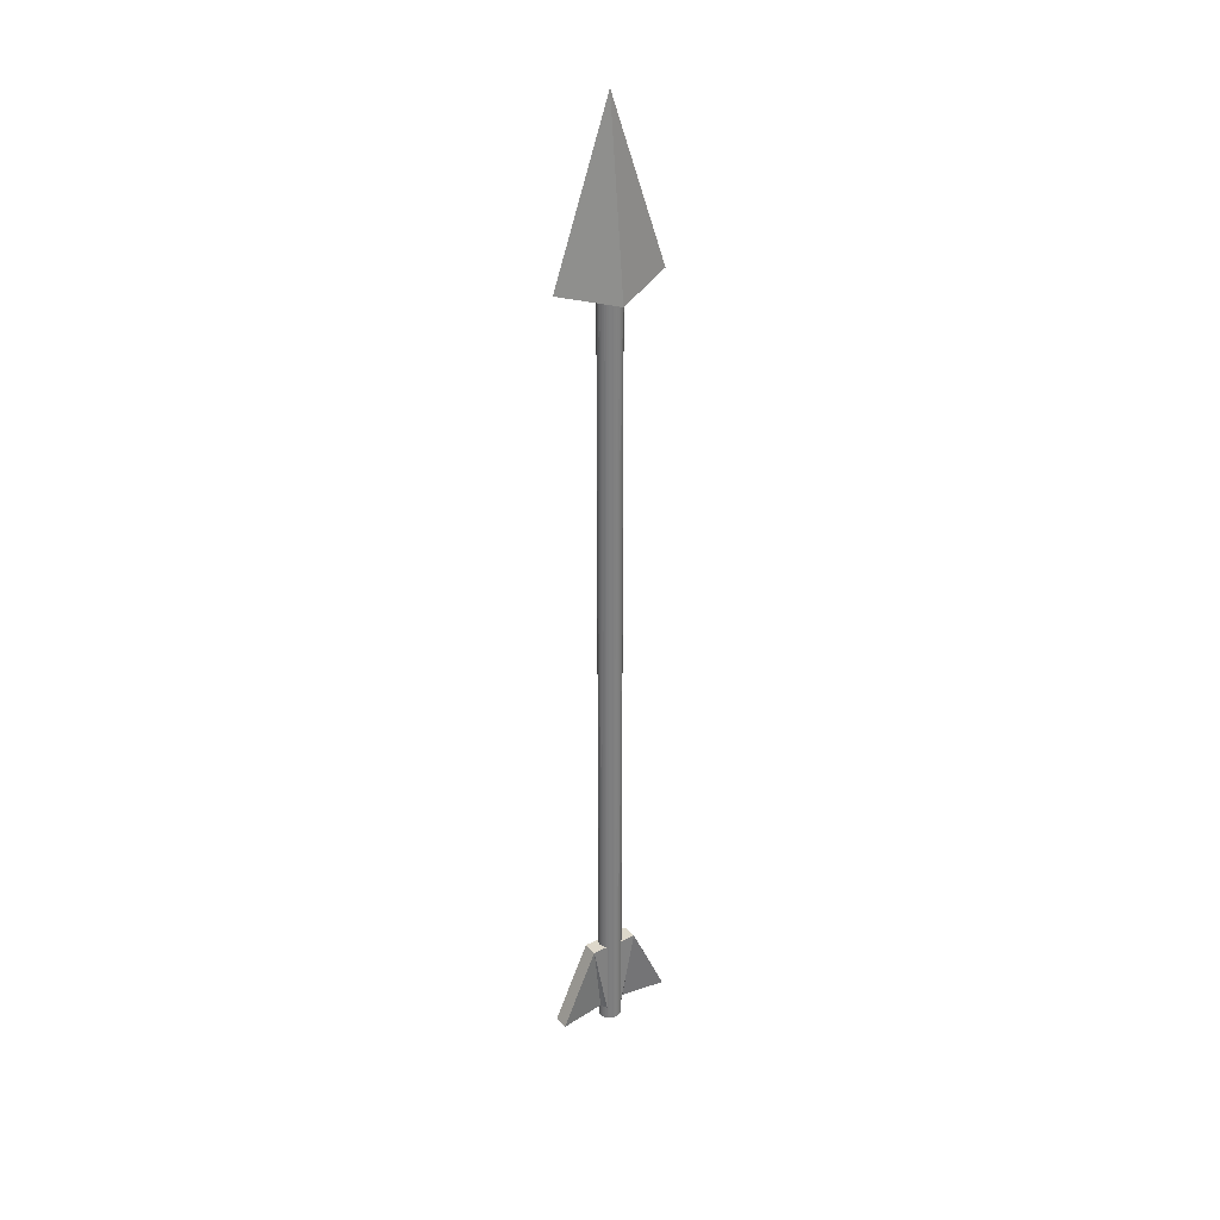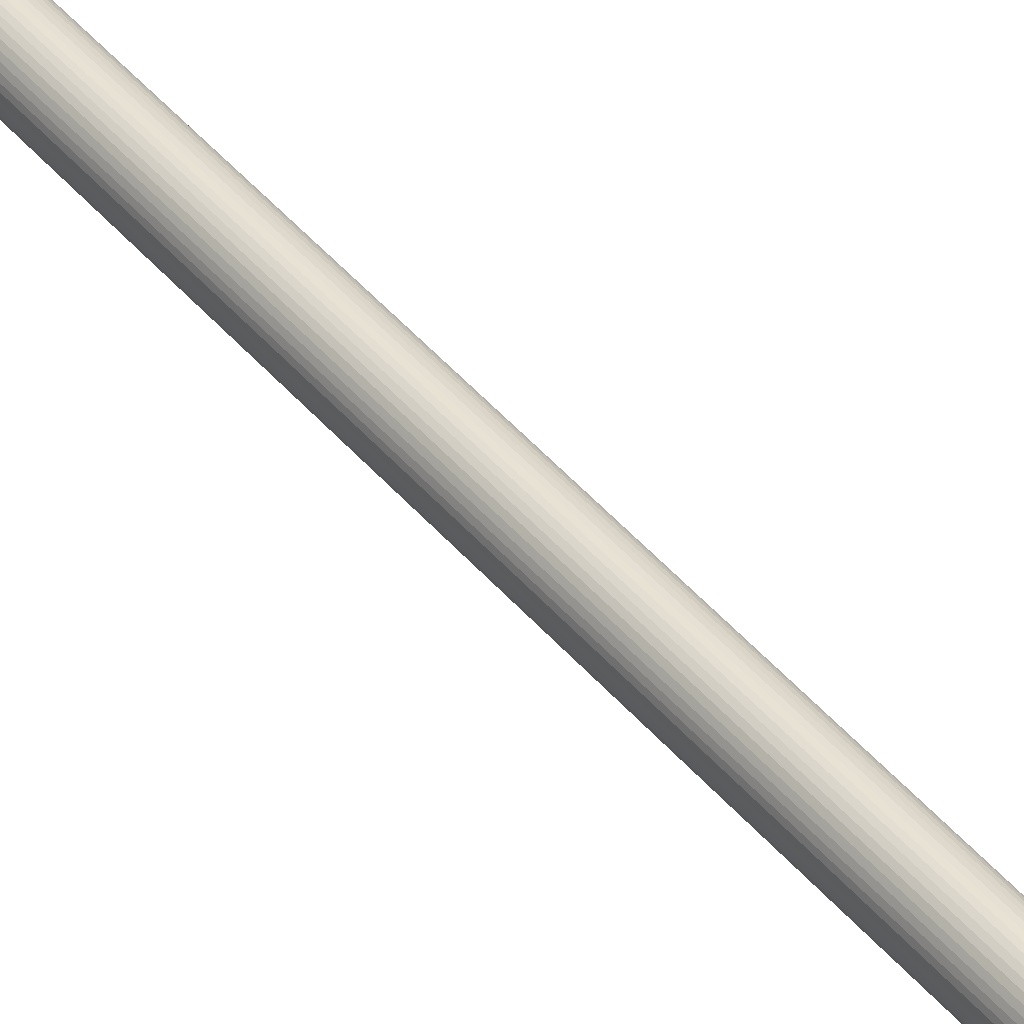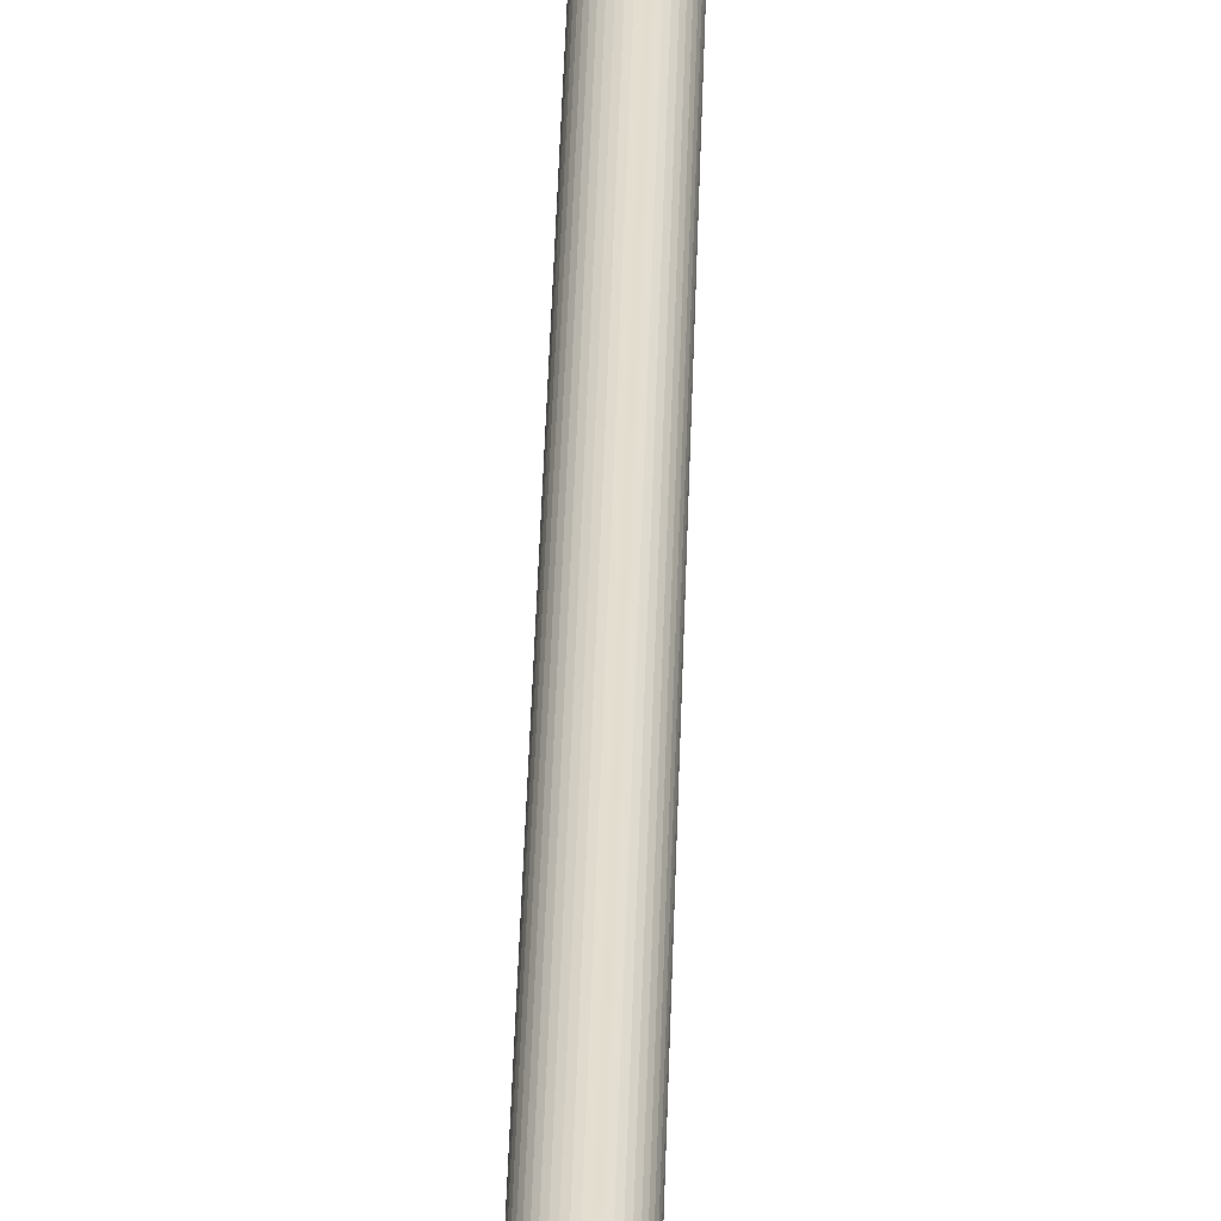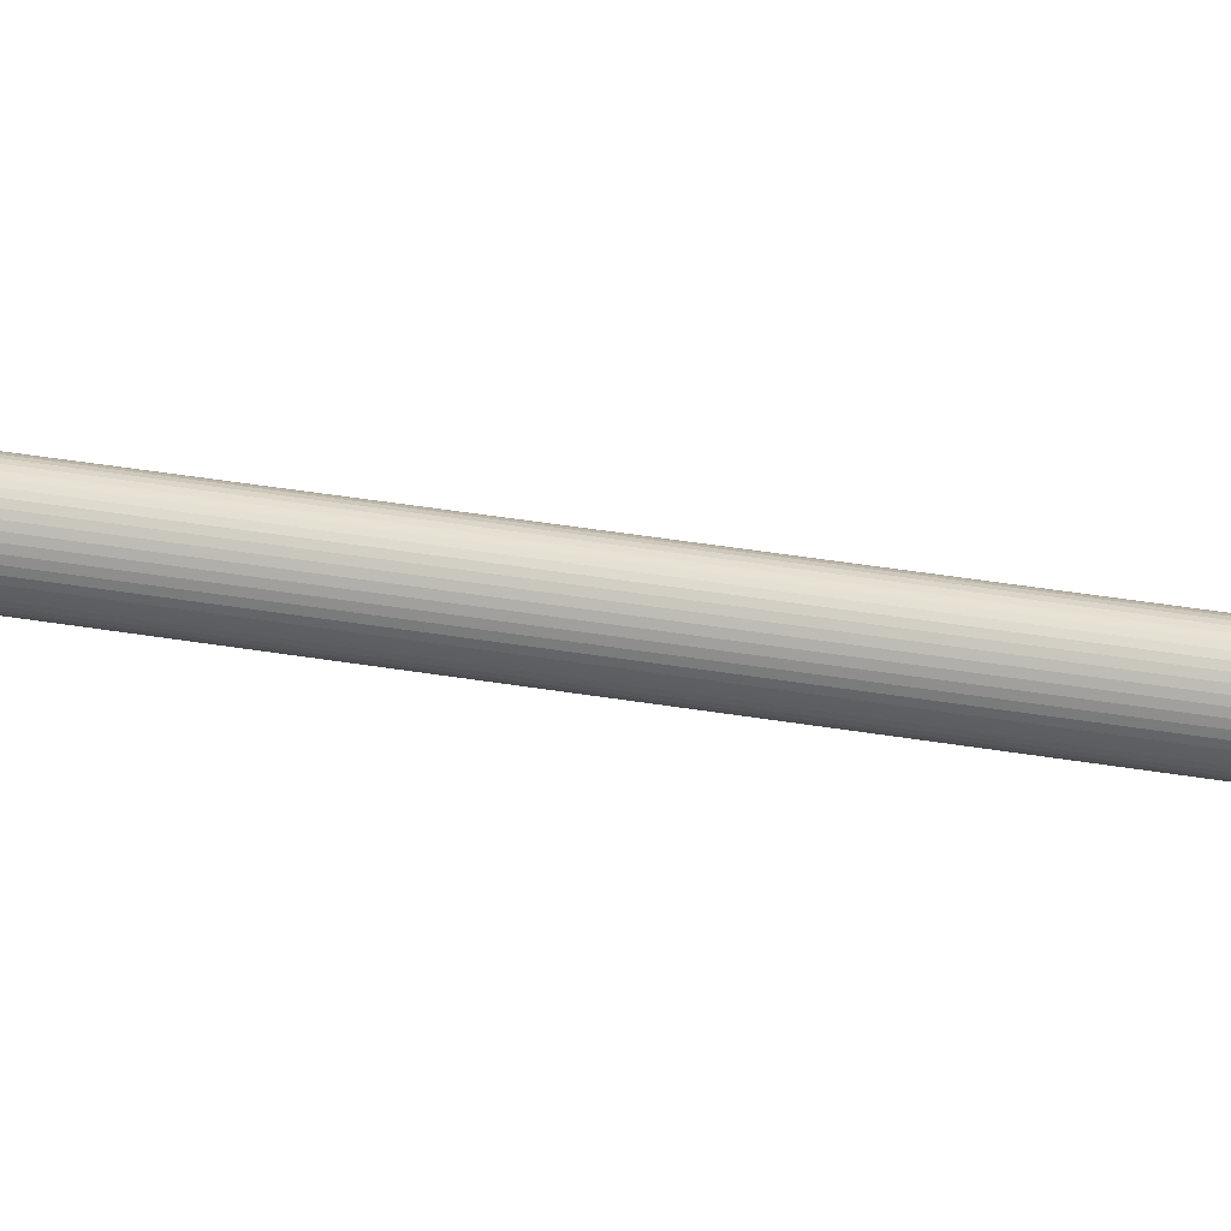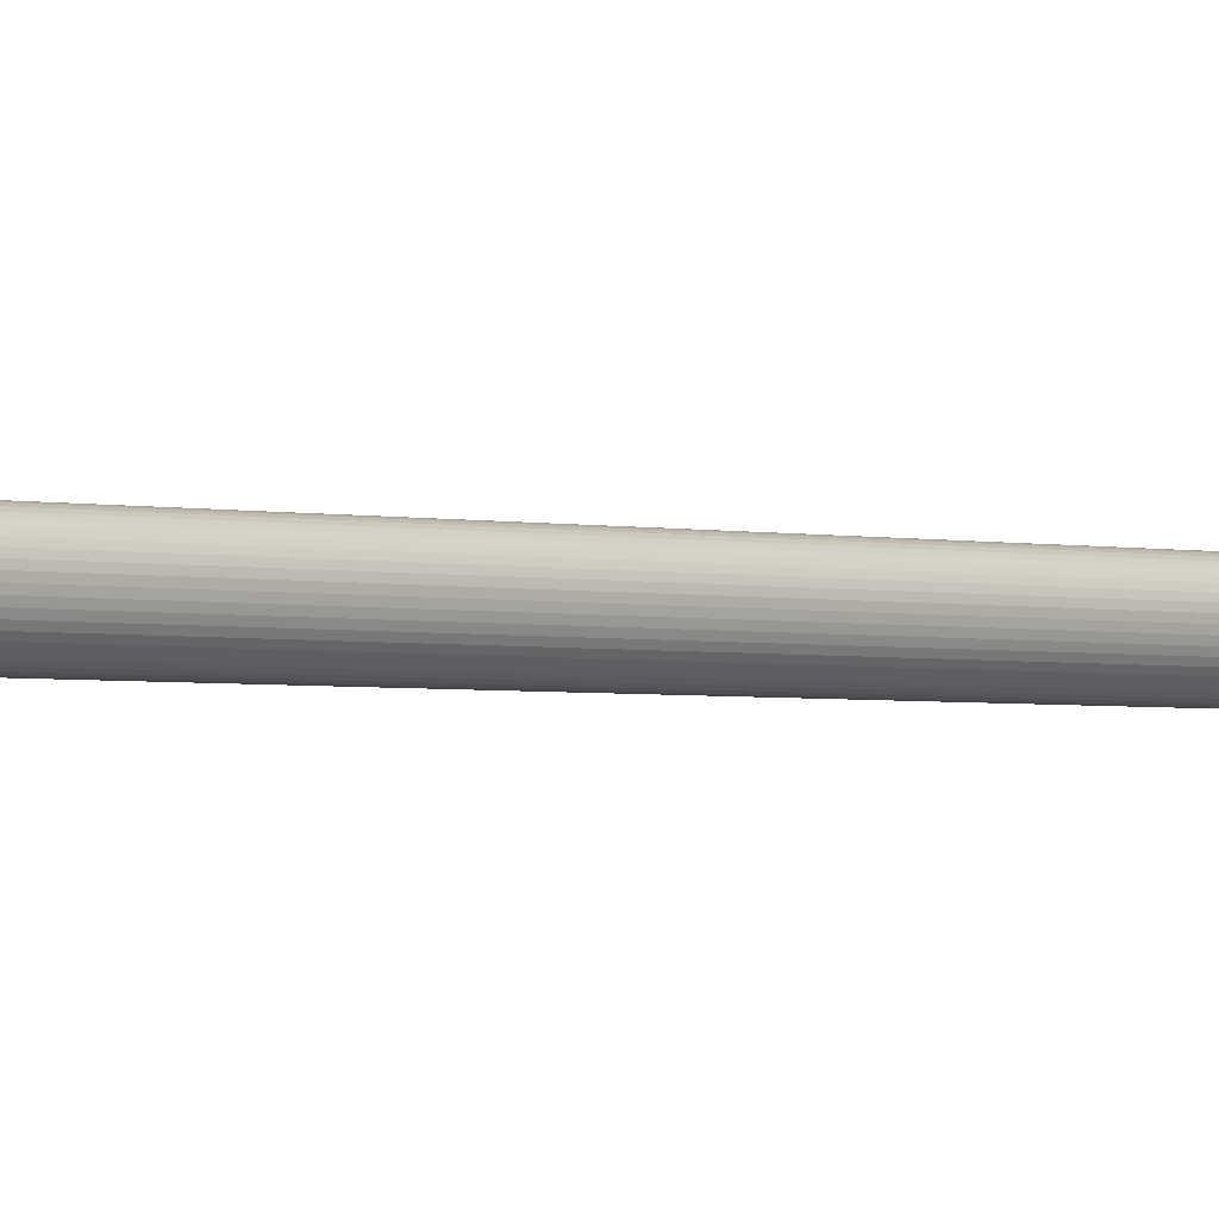
<metadata>
{"format":"obj","ext":"obj","renderer":"f3d","projection":"perspective","resolution":1024,"background":"white","views":[{"elev":31.0,"azim":55.7,"up":"+Z"},{"elev":39.6,"azim":-34.4,"up":"+Y"},{"elev":34.9,"azim":1.4,"up":"+Y"},{"elev":26.2,"azim":106.8,"up":"+Y"},{"elev":-1.5,"azim":37.8,"up":"+Y"}]}
</metadata>
<code>
o Arrow_Cylinder
v 0 0.03 0.9918
v 0 0.03 -0.9918
v -0.00369 0.02971 0.9918
v -0.00369 0.02971 -0.9918
v -0.007309 0.02884 0.9918
v -0.007309 0.02884 -0.9918
v -0.01078 0.02741 0.9918
v -0.01078 0.02741 -0.9918
v -0.01405 0.02544 0.9918
v -0.01405 0.02544 -0.9918
v -0.01704 0.02298 0.9918
v -0.01704 0.02298 -0.9918
v -0.01971 0.02007 0.9918
v -0.01971 0.02007 -0.9918
v -0.02198 0.01678 0.9918
v -0.02198 0.01678 -0.9918
v -0.02383 0.01315 0.9918
v -0.02383 0.01315 -0.9918
v -0.02522 0.009271 0.9918
v -0.02522 0.00927 -0.9918
v -0.02611 0.005209 0.9918
v -0.02611 0.005209 -0.9918
v -0.0265 0.001047 0.9918
v -0.0265 0.001047 -0.9918
v -0.02637 -0.003136 0.9918
v -0.02637 -0.003136 -0.9918
v -0.02573 -0.007258 0.9918
v -0.02573 -0.007258 -0.9918
v -0.02459 -0.01124 0.9918
v -0.02459 -0.01124 -0.9918
v -0.02296 -0.015 0.9918
v -0.02296 -0.015 -0.9918
v -0.0209 -0.01847 0.9918
v -0.0209 -0.01847 -0.9918
v -0.01842 -0.02158 0.9918
v -0.01842 -0.02158 -0.9918
v -0.01559 -0.02427 0.9918
v -0.01559 -0.02427 -0.9918
v -0.01245 -0.02649 0.9918
v -0.01245 -0.02649 -0.9918
v -0.009069 -0.02819 0.9918
v -0.009069 -0.02819 -0.9918
v -0.005513 -0.02934 0.9918
v -0.005513 -0.02934 -0.9918
v -0.00185 -0.02993 0.9918
v -0.00185 -0.02993 -0.9918
v 0.00185 -0.02993 0.9918
v 0.00185 -0.02993 -0.9918
v 0.005513 -0.02934 0.9918
v 0.005513 -0.02934 -0.9918
v 0.009069 -0.02819 0.9918
v 0.009069 -0.02819 -0.9918
v 0.01245 -0.02649 0.9918
v 0.01245 -0.02649 -0.9918
v 0.01559 -0.02427 0.9918
v 0.01559 -0.02427 -0.9918
v 0.01842 -0.02158 0.9918
v 0.01842 -0.02158 -0.9918
v 0.0209 -0.01847 0.9918
v 0.0209 -0.01847 -0.9918
v 0.02296 -0.015 0.9918
v 0.02296 -0.015 -0.9918
v 0.02459 -0.01124 0.9918
v 0.02459 -0.01124 -0.9918
v 0.02573 -0.007258 0.9918
v 0.02573 -0.007258 -0.9918
v 0.02637 -0.003136 0.9918
v 0.02637 -0.003136 -0.9918
v 0.0265 0.001047 0.9918
v 0.0265 0.001047 -0.9918
v 0.02611 0.005209 0.9918
v 0.02611 0.005209 -0.9918
v 0.02522 0.009271 0.9918
v 0.02522 0.00927 -0.9918
v 0.02383 0.01315 0.9918
v 0.02383 0.01315 -0.9918
v 0.02198 0.01678 0.9918
v 0.02198 0.01678 -0.9918
v 0.01971 0.02007 0.9918
v 0.01971 0.02007 -0.9918
v 0.01704 0.02298 0.9918
v 0.01704 0.02298 -0.9918
v 0.01405 0.02544 0.9918
v 0.01405 0.02544 -0.9918
v 0.01078 0.02741 0.9918
v 0.01078 0.02741 -0.9918
v 0.007309 0.02884 0.9918
v 0.007309 0.02884 -0.9918
v 0.00369 0.02971 0.9918
v 0.00369 0.02971 -0.9918
v -0.05 -0 0.9617
v 0 -0.1414 1.001
v 0 0.1414 1.001
v 0.05 -0 0.9617
v 0 -0 1.408
v 0.01856 -0.15 -0.9569
v 0.01856 0.15 -0.9569
v 0.01856 -0.06 -0.7586
v 0.01856 0.06 -0.7586
v -0.01856 -0.15 -0.9569
v -0.01856 0.15 -0.9569
v -0.01856 -0.06 -0.7586
v -0.01856 0.06 -0.7586
v 0 0.03 -0.7587
v -0.00369 0.02971 -0.7587
v -0.007309 0.02884 -0.7587
v -0.01078 0.02741 -0.7587
v -0.01405 0.02544 -0.7587
v -0.01704 0.02298 -0.7587
v -0.01971 0.02007 -0.7587
v -0.02198 0.01678 -0.7587
v -0.02383 0.01315 -0.7587
v -0.02522 0.009271 -0.7587
v -0.02611 0.005209 -0.7587
v -0.0265 0.001047 -0.7587
v -0.02637 -0.003136 -0.7587
v -0.02573 -0.007258 -0.7587
v -0.02459 -0.01124 -0.7587
v -0.02296 -0.015 -0.7587
v -0.0209 -0.01847 -0.7587
v -0.01842 -0.02158 -0.7587
v -0.01559 -0.02427 -0.7587
v -0.01245 -0.02649 -0.7587
v -0.009069 -0.02819 -0.7587
v -0.005513 -0.02934 -0.7587
v -0.00185 -0.02993 -0.7587
v 0.00185 -0.02993 -0.7587
v 0.005513 -0.02934 -0.7587
v 0.009069 -0.02819 -0.7587
v 0.01245 -0.02649 -0.7587
v 0.01559 -0.02427 -0.7587
v 0.01842 -0.02158 -0.7587
v 0.0209 -0.01847 -0.7587
v 0.02296 -0.015 -0.7587
v 0.02459 -0.01124 -0.7587
v 0.02573 -0.007258 -0.7587
v 0.02637 -0.003136 -0.7587
v 0.0265 0.001047 -0.7587
v 0.02611 0.005209 -0.7587
v 0.02522 0.009271 -0.7587
v 0.02383 0.01315 -0.7587
v 0.02198 0.01678 -0.7587
v 0.01971 0.02007 -0.7587
v 0.01704 0.02298 -0.7587
v 0.01405 0.02544 -0.7587
v 0.01078 0.02741 -0.7587
v 0.007309 0.02884 -0.7587
v 0.00369 0.02971 -0.7587
v 0 0.03 -0.9571
v -0.00369 0.02971 -0.9571
v -0.007309 0.02884 -0.9571
v -0.01078 0.02741 -0.9571
v -0.01405 0.02544 -0.9571
v -0.01704 0.02298 -0.9571
v -0.01971 0.02007 -0.9571
v -0.02198 0.01678 -0.9571
v -0.02383 0.01315 -0.9571
v -0.02522 0.00927 -0.9571
v -0.02611 0.005209 -0.9571
v -0.0265 0.001047 -0.9571
v -0.02637 -0.003136 -0.9571
v -0.02573 -0.007258 -0.9571
v -0.02459 -0.01124 -0.9571
v -0.02296 -0.015 -0.9571
v -0.0209 -0.01847 -0.9571
v -0.01842 -0.02158 -0.9571
v -0.01559 -0.02427 -0.9571
v -0.01245 -0.02649 -0.9571
v -0.009069 -0.02819 -0.9571
v -0.005513 -0.02934 -0.9571
v -0.00185 -0.02993 -0.9571
v 0.00185 -0.02993 -0.9571
v 0.005513 -0.02934 -0.9571
v 0.009069 -0.02819 -0.9571
v 0.01245 -0.02649 -0.9571
v 0.01559 -0.02427 -0.9571
v 0.01842 -0.02158 -0.9571
v 0.0209 -0.01847 -0.9571
v 0.02296 -0.015 -0.9571
v 0.02459 -0.01124 -0.9571
v 0.02573 -0.007258 -0.9571
v 0.02637 -0.003136 -0.9571
v 0.0265 0.001047 -0.9571
v 0.02611 0.005209 -0.9571
v 0.02522 0.00927 -0.9571
v 0.02383 0.01315 -0.9571
v 0.02198 0.01678 -0.9571
v 0.01971 0.02007 -0.9571
v 0.01704 0.02298 -0.9571
v 0.01405 0.02544 -0.9571
v 0.01078 0.02741 -0.9571
v 0.007309 0.02884 -0.9571
v 0.00369 0.02971 -0.9571
f 99 188 189
f 103 155 110
f 103 107 106
f 148 1 89
f 147 89 87
f 146 87 85
f 145 85 83
f 144 83 81
f 143 81 79
f 142 79 77
f 141 77 75
f 140 75 73
f 139 73 71
f 138 71 69
f 137 69 67
f 136 67 65
f 135 65 63
f 134 63 61
f 133 61 59
f 132 59 57
f 131 57 55
f 130 55 53
f 129 53 51
f 128 51 49
f 127 49 47
f 126 47 45
f 125 45 43
f 124 43 41
f 123 41 39
f 122 39 37
f 121 37 35
f 120 35 33
f 119 33 31
f 118 31 29
f 117 29 27
f 116 27 25
f 115 25 23
f 114 23 21
f 113 21 19
f 112 19 17
f 15 112 17
f 110 15 13
f 109 13 11
f 108 11 9
f 107 9 7
f 5 107 7
f 3 106 5
f 104 3 1
f 103 104 99
f 142 188 143
f 141 187 142
f 140 186 141
f 139 185 140
f 138 184 139
f 137 183 138
f 136 182 137
f 135 181 136
f 134 180 135
f 133 179 134
f 132 178 133
f 102 124 123
f 99 189 190
f 99 191 192
f 99 192 193
f 99 193 149
f 177 189 190
f 165 121 120
f 164 120 119
f 163 119 118
f 162 118 117
f 161 117 116
f 160 116 115
f 159 115 114
f 158 114 113
f 157 113 112
f 156 112 111
f 155 111 110
f 150 103 149
f 151 103 150
f 152 103 151
f 153 103 152
f 154 103 153
f 155 103 154
f 99 146 145
f 99 143 188
f 99 190 191
f 168 154 167
f 168 152 153
f 170 152 169
f 170 150 151
f 171 149 150
f 172 149 171
f 173 193 172
f 125 105 104
f 174 190 191
f 176 190 175
f 123 122 109
f 132 144 143
f 130 144 131
f 130 146 145
f 128 146 129
f 127 147 128
f 127 104 148
f 126 104 127
f 166 167 154
f 124 106 125
f 123 107 124
f 177 132 143
f 173 174 191
f 121 155 110
f 155 166 154
f 168 153 154
f 168 169 152
f 170 151 152
f 170 171 150
f 172 193 149
f 173 192 193
f 192 173 191
f 174 175 190
f 176 177 190
f 177 188 189
f 188 177 143
f 132 131 144
f 130 145 144
f 130 129 146
f 128 147 146
f 127 148 147
f 126 125 104
f 125 106 105
f 124 107 106
f 123 108 107
f 108 123 109
f 109 122 110
f 121 166 155
f 122 121 110
f 98 130 129
f 98 177 132
f 177 98 176
f 176 98 175
f 175 98 174
f 174 98 173
f 173 98 172
f 102 170 171
f 102 168 169
f 102 167 168
f 102 98 127
f 102 169 170
f 102 121 166
f 102 166 167
f 103 110 109
f 103 109 108
f 105 104 103
f 106 105 103
f 103 108 107
f 148 104 1
f 147 148 89
f 146 147 87
f 145 146 85
f 144 145 83
f 143 144 81
f 142 143 79
f 141 142 77
f 140 141 75
f 139 140 73
f 138 139 71
f 137 138 69
f 136 137 67
f 135 136 65
f 134 135 63
f 133 134 61
f 132 133 59
f 131 132 57
f 130 131 55
f 129 130 53
f 128 129 51
f 127 128 49
f 126 127 47
f 125 126 45
f 124 125 43
f 123 124 41
f 122 123 39
f 121 122 37
f 120 121 35
f 119 120 33
f 118 119 31
f 117 118 29
f 116 117 27
f 115 116 25
f 114 115 23
f 113 114 21
f 112 113 19
f 15 111 112
f 110 111 15
f 109 110 13
f 108 109 11
f 107 108 9
f 5 106 107
f 3 105 106
f 104 105 3
f 142 187 188
f 141 186 187
f 140 185 186
f 139 184 185
f 138 183 184
f 137 182 183
f 136 181 182
f 135 180 181
f 134 179 180
f 133 178 179
f 132 177 178
f 122 121 102
f 102 127 126
f 102 126 125
f 123 122 102
f 102 125 124
f 165 166 121
f 164 165 120
f 163 164 119
f 162 163 118
f 161 162 117
f 160 161 116
f 159 160 115
f 158 159 114
f 157 158 113
f 156 157 112
f 155 156 111
f 99 104 148
f 99 148 147
f 144 143 99
f 145 144 99
f 99 147 146
f 128 127 98
f 98 132 131
f 98 131 130
f 129 128 98
f 102 96 98
f 99 101 103
f 103 101 149
f 97 149 101
f 97 99 149
f 100 172 96
f 100 102 171
f 98 96 172
f 100 171 172
f 102 100 96
f 99 97 101
f 2 150 149
f 4 151 150
f 6 152 151
f 8 153 152
f 10 154 153
f 12 155 154
f 14 156 155
f 16 157 156
f 18 158 157
f 20 159 158
f 22 160 159
f 24 161 160
f 26 162 161
f 28 163 162
f 30 164 163
f 32 165 164
f 34 166 165
f 36 167 166
f 38 168 167
f 40 169 168
f 42 170 169
f 44 171 170
f 46 172 171
f 172 50 173
f 173 52 174
f 174 54 175
f 175 56 176
f 176 58 177
f 177 60 178
f 178 62 179
f 179 64 180
f 180 66 181
f 181 68 182
f 182 70 183
f 183 72 184
f 184 74 185
f 185 76 186
f 186 78 187
f 187 80 188
f 188 82 189
f 189 84 190
f 190 86 191
f 191 88 192
f 76 60 44
f 192 90 193
f 193 2 149
f 91 95 93
f 92 95 91
f 93 95 94
f 94 95 92
f 91 23 25
f 92 91 33
f 93 94 77
f 92 45 47
f 91 93 15
f 59 94 92
f 94 67 69
f 1 3 93
f 2 4 150
f 4 6 151
f 6 8 152
f 8 10 153
f 10 12 154
f 12 14 155
f 14 16 156
f 16 18 157
f 18 20 158
f 20 22 159
f 22 24 160
f 24 26 161
f 26 28 162
f 28 30 163
f 30 32 164
f 32 34 165
f 34 36 166
f 36 38 167
f 38 40 168
f 40 42 169
f 42 44 170
f 44 46 171
f 46 48 172
f 172 48 50
f 173 50 52
f 174 52 54
f 175 54 56
f 176 56 58
f 177 58 60
f 178 60 62
f 179 62 64
f 180 64 66
f 181 66 68
f 182 68 70
f 183 70 72
f 184 72 74
f 185 74 76
f 186 76 78
f 187 78 80
f 188 80 82
f 189 82 84
f 190 84 86
f 191 86 88
f 6 4 8
f 4 2 8
f 2 90 88
f 88 86 84
f 84 82 76
f 82 80 76
f 80 78 76
f 76 74 72
f 72 70 68
f 68 66 64
f 64 62 68
f 62 60 68
f 60 58 56
f 56 54 60
f 54 52 60
f 52 50 44
f 50 48 44
f 48 46 44
f 44 42 40
f 40 38 36
f 36 34 28
f 34 32 28
f 32 30 28
f 28 26 24
f 24 22 28
f 22 20 28
f 20 18 16
f 16 14 12
f 12 10 8
f 2 88 84
f 76 72 60
f 72 68 60
f 44 40 36
f 20 16 28
f 16 12 28
f 12 8 2
f 2 84 76
f 60 52 44
f 44 36 12
f 36 28 12
f 12 2 44
f 2 76 44
f 192 88 90
f 193 90 2
f 31 33 91
f 91 15 17
f 91 17 19
f 29 31 91
f 27 29 91
f 91 19 21
f 91 21 23
f 25 27 91
f 57 59 92
f 92 33 35
f 92 35 37
f 55 57 92
f 53 55 92
f 92 37 39
f 92 39 41
f 51 53 92
f 49 51 92
f 92 41 43
f 92 43 45
f 47 49 92
f 75 77 94
f 94 59 61
f 94 61 63
f 73 75 94
f 71 73 94
f 94 63 65
f 94 65 67
f 69 71 94
f 13 15 93
f 93 77 79
f 93 79 81
f 11 13 93
f 9 11 93
f 93 81 83
f 93 83 85
f 7 9 93
f 5 7 93
f 93 85 87
f 93 87 89
f 3 5 93
f 93 89 1

</code>
